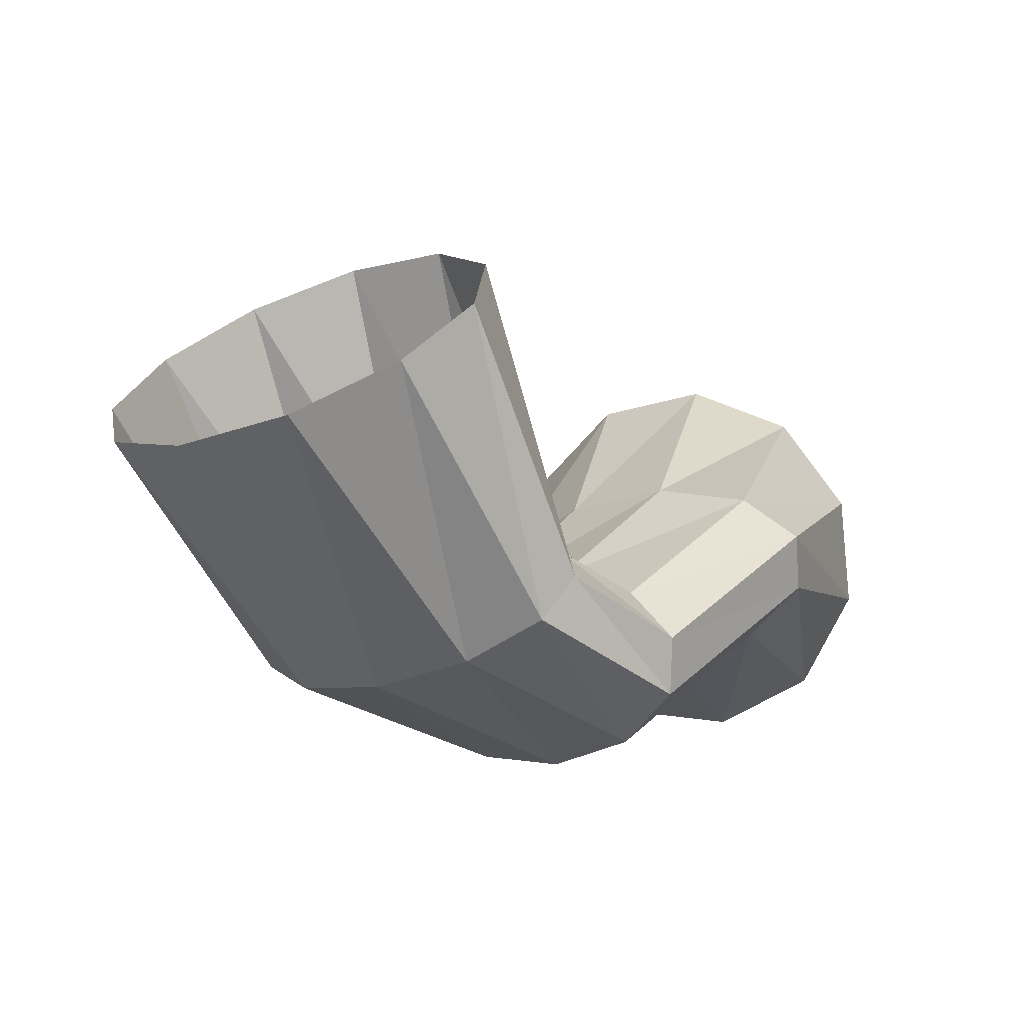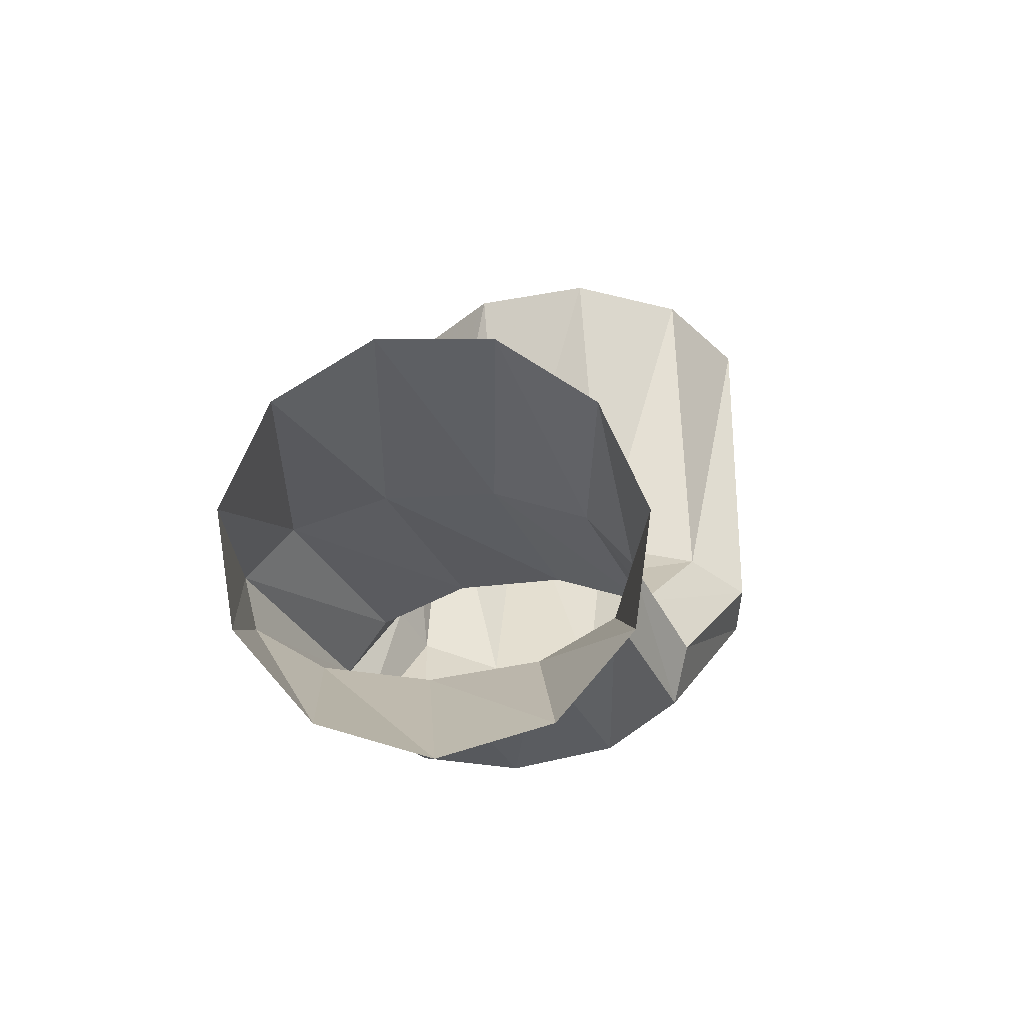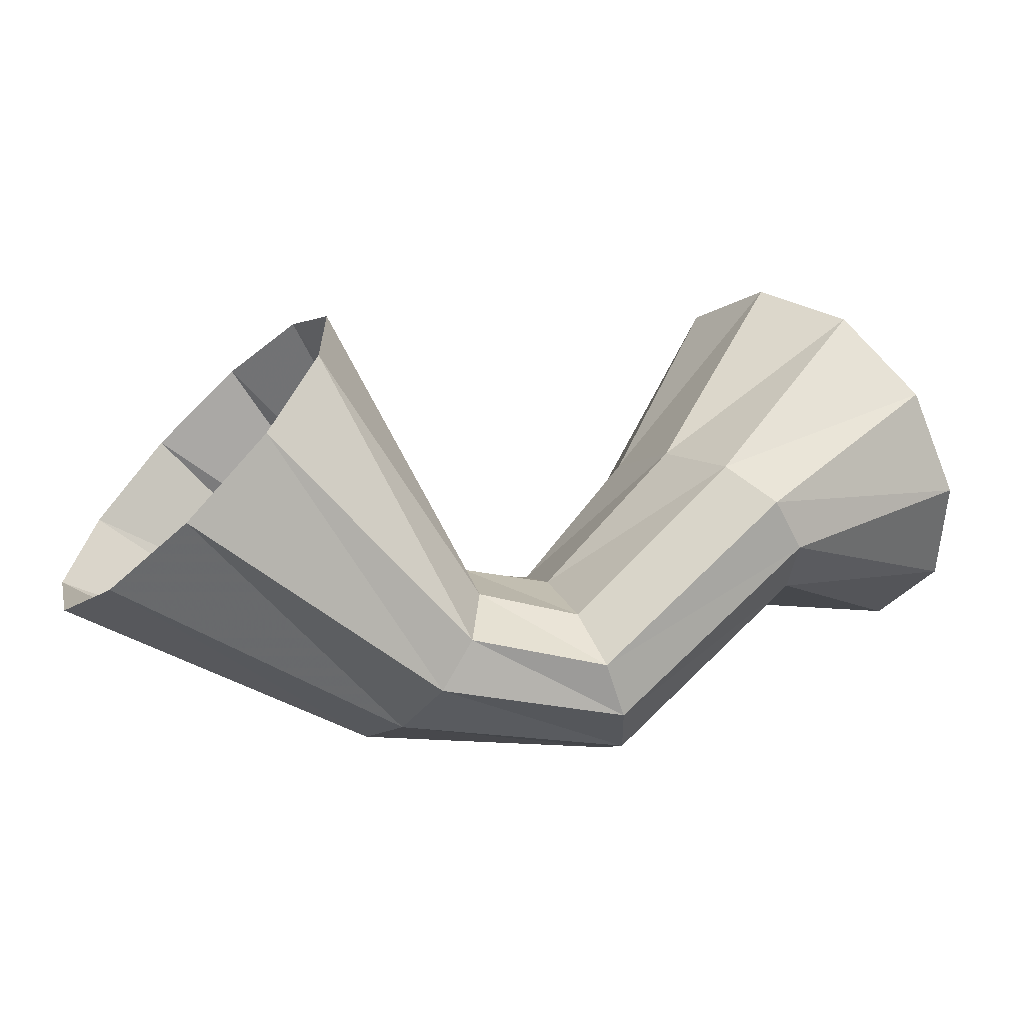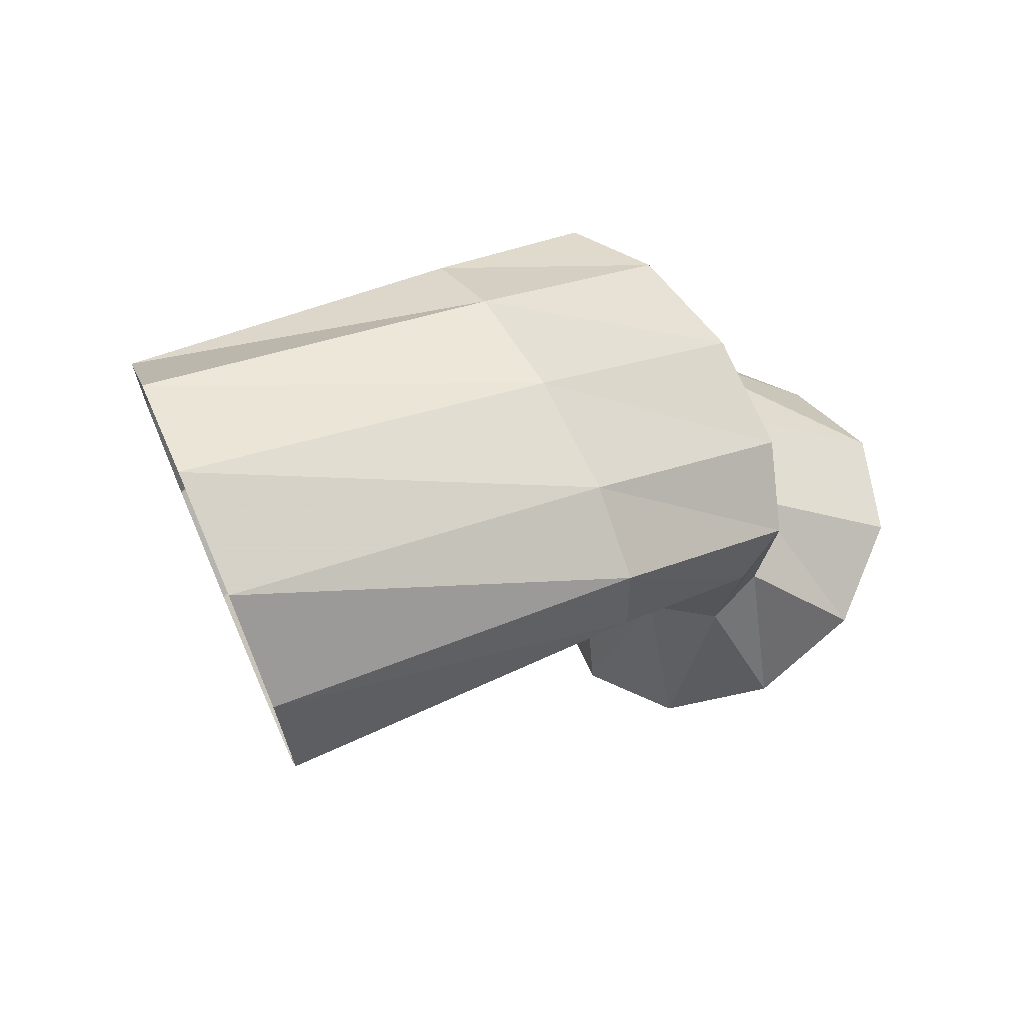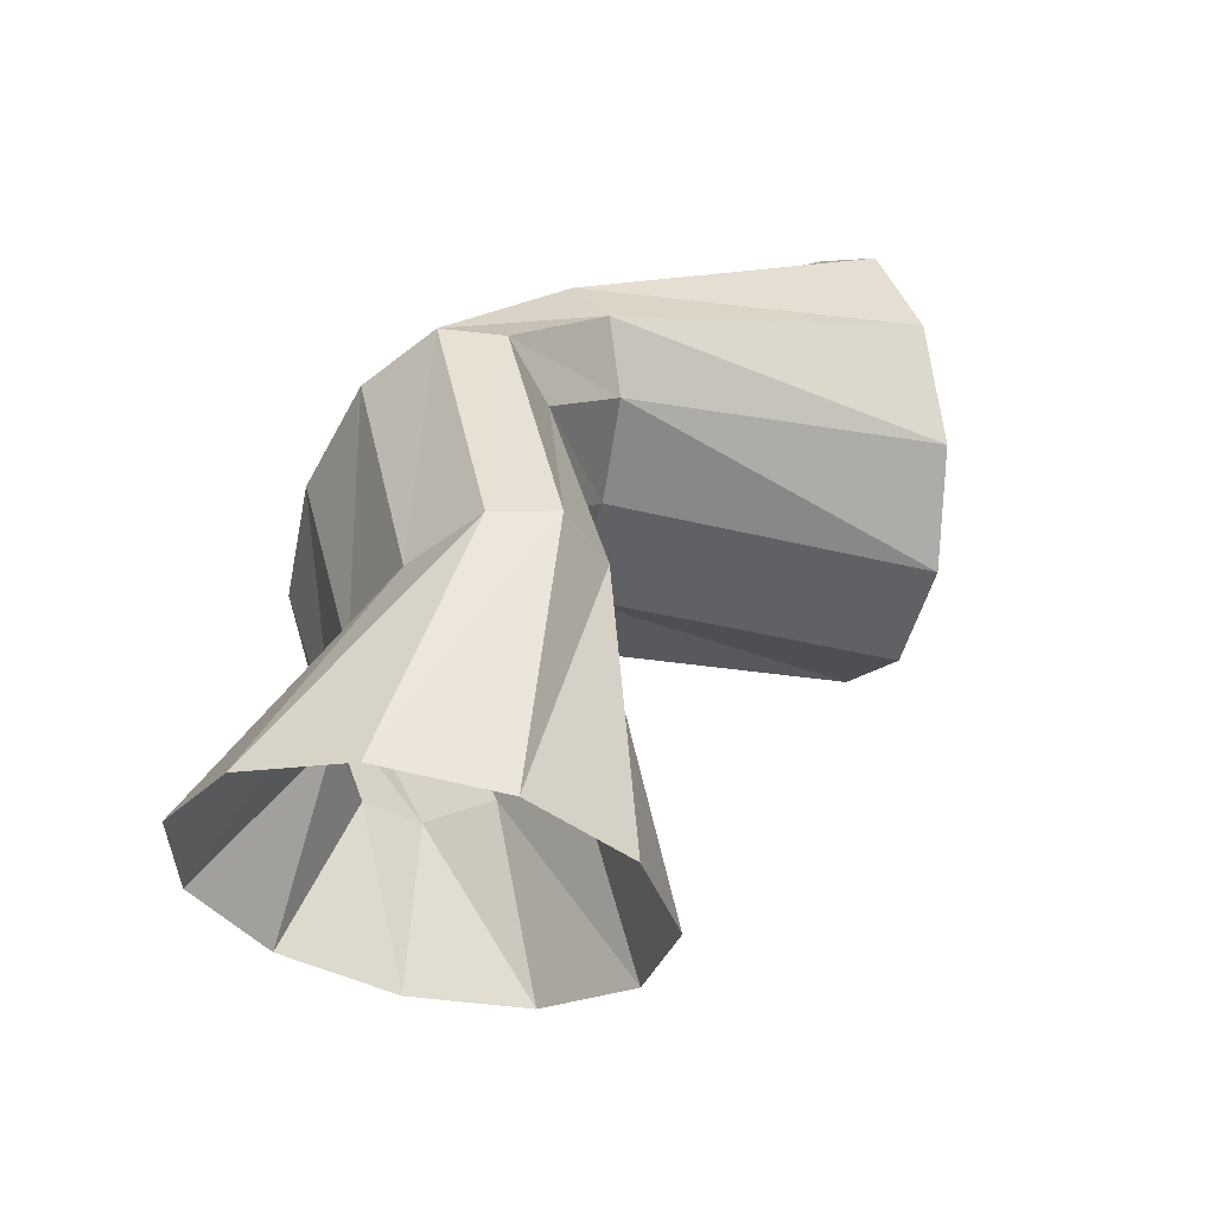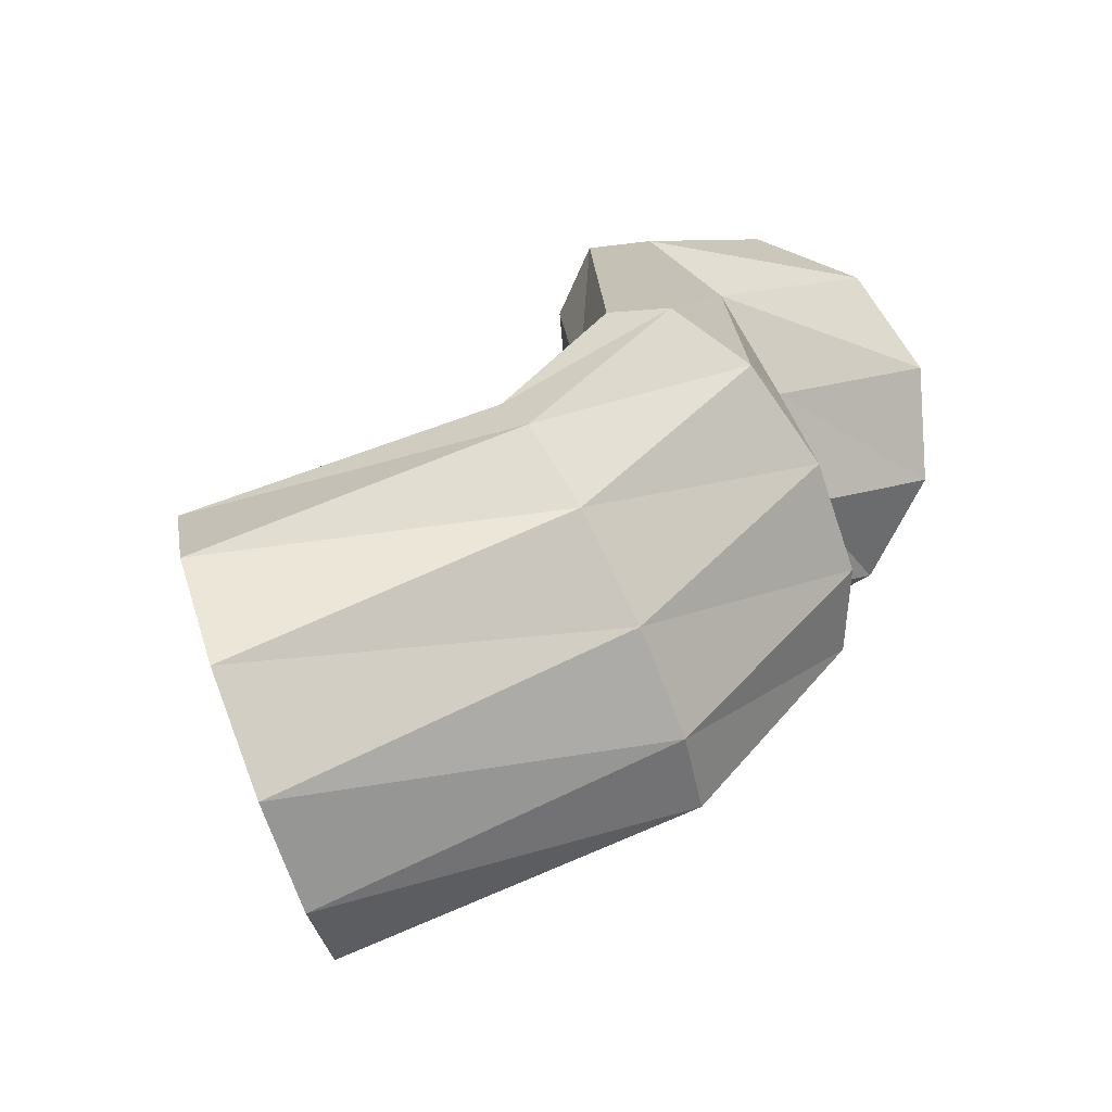
<metadata>
{"format":"obj","ext":"obj","renderer":"f3d","projection":"perspective","resolution":1024,"background":"white","views":[{"elev":-29.1,"azim":91.7,"up":"+Z"},{"elev":19.0,"azim":-113.2,"up":"+Z"},{"elev":-12.2,"azim":123.9,"up":"+Z"},{"elev":-51.6,"azim":155.3,"up":"+Y"},{"elev":76.2,"azim":-44.9,"up":"+Y"},{"elev":-16.2,"azim":145.9,"up":"+Y"}]}
</metadata>
<code>
g tube1
v 163.1 81.93 186.4
v 161.3 80.05 187.6
v 159.5 79.48 189.7
v 158.2 80.41 192
v 157.7 82.53 193.8
v 158.4 85.17 194.5
v 159.8 87.5 193.9
v 161.7 88.78 192.3
v 163.4 88.59 190
v 164.3 87.01 187.9
v 164.2 84.52 186.5
v 163.1 81.93 186.4
v 155.9 85.91 183.7
v 154.2 83.91 184.5
v 152.8 82.81 185.7
v 152.3 82.98 187
v 152.7 84.36 188
v 153.9 86.51 188.4
v 155.5 88.75 187.9
v 157.1 90.36 186.9
v 158.1 90.84 185.6
v 158.2 90.04 184.4
v 157.4 88.2 183.7
v 155.9 85.91 183.7
v 151.1 90.28 183.6
v 149.4 88.36 184.6
v 148.6 86.93 185.9
v 148.9 86.44 187.2
v 150.3 87.05 188.1
v 152.3 88.57 188.3
v 154.2 90.51 187.6
v 155.5 92.25 186.4
v 155.8 93.25 185
v 154.9 93.19 183.9
v 153.1 92.08 183.4
v 151.1 90.28 183.6
v 148.9 93.5 187.5
v 147.7 91.12 188.1
v 147.4 89.26 189.1
v 148 88.51 190.2
v 149.4 89.11 191
v 151.1 90.87 191.3
v 152.6 93.22 191
v 153.4 95.43 190.2
v 153.3 96.79 189.2
v 152.3 96.87 188.2
v 150.6 95.64 187.6
v 148.9 93.5 187.5
v 144.1 95.26 187.8
v 143.5 92.58 188.5
v 143.9 90.42 190.2
v 145.2 89.47 192.6
v 146.9 90.03 194.7
v 148.5 91.92 196.1
v 149.5 94.55 196.1
v 149.6 97.07 194.8
v 148.8 98.69 192.7
v 147.2 98.89 190.3
v 145.5 97.61 188.5
v 144.1 95.26 187.8
f 1 2 14
f 14 13 1
f 2 3 15
f 15 14 2
f 3 4 16
f 16 15 3
f 4 5 17
f 17 16 4
f 5 6 18
f 18 17 5
f 6 7 19
f 19 18 6
f 7 8 20
f 20 19 7
f 8 9 21
f 21 20 8
f 9 10 22
f 22 21 9
f 10 11 23
f 23 22 10
f 11 12 24
f 24 23 11
f 13 14 26
f 26 25 13
f 14 15 27
f 27 26 14
f 15 16 28
f 28 27 15
f 16 17 29
f 29 28 16
f 17 18 30
f 30 29 17
f 18 19 31
f 31 30 18
f 19 20 32
f 32 31 19
f 20 21 33
f 33 32 20
f 21 22 34
f 34 33 21
f 22 23 35
f 35 34 22
f 23 24 36
f 36 35 23
f 25 26 38
f 38 37 25
f 26 27 39
f 39 38 26
f 27 28 40
f 40 39 27
f 28 29 41
f 41 40 28
f 29 30 42
f 42 41 29
f 30 31 43
f 43 42 30
f 31 32 44
f 44 43 31
f 32 33 45
f 45 44 32
f 33 34 46
f 46 45 33
f 34 35 47
f 47 46 34
f 35 36 48
f 48 47 35
f 37 38 50
f 50 49 37
f 38 39 51
f 51 50 38
f 39 40 52
f 52 51 39
f 40 41 53
f 53 52 40
f 41 42 54
f 54 53 41
f 42 43 55
f 55 54 42
f 43 44 56
f 56 55 43
f 44 45 57
f 57 56 44
f 45 46 58
f 58 57 45
f 46 47 59
f 59 58 46
f 47 48 60
f 60 59 47

</code>
